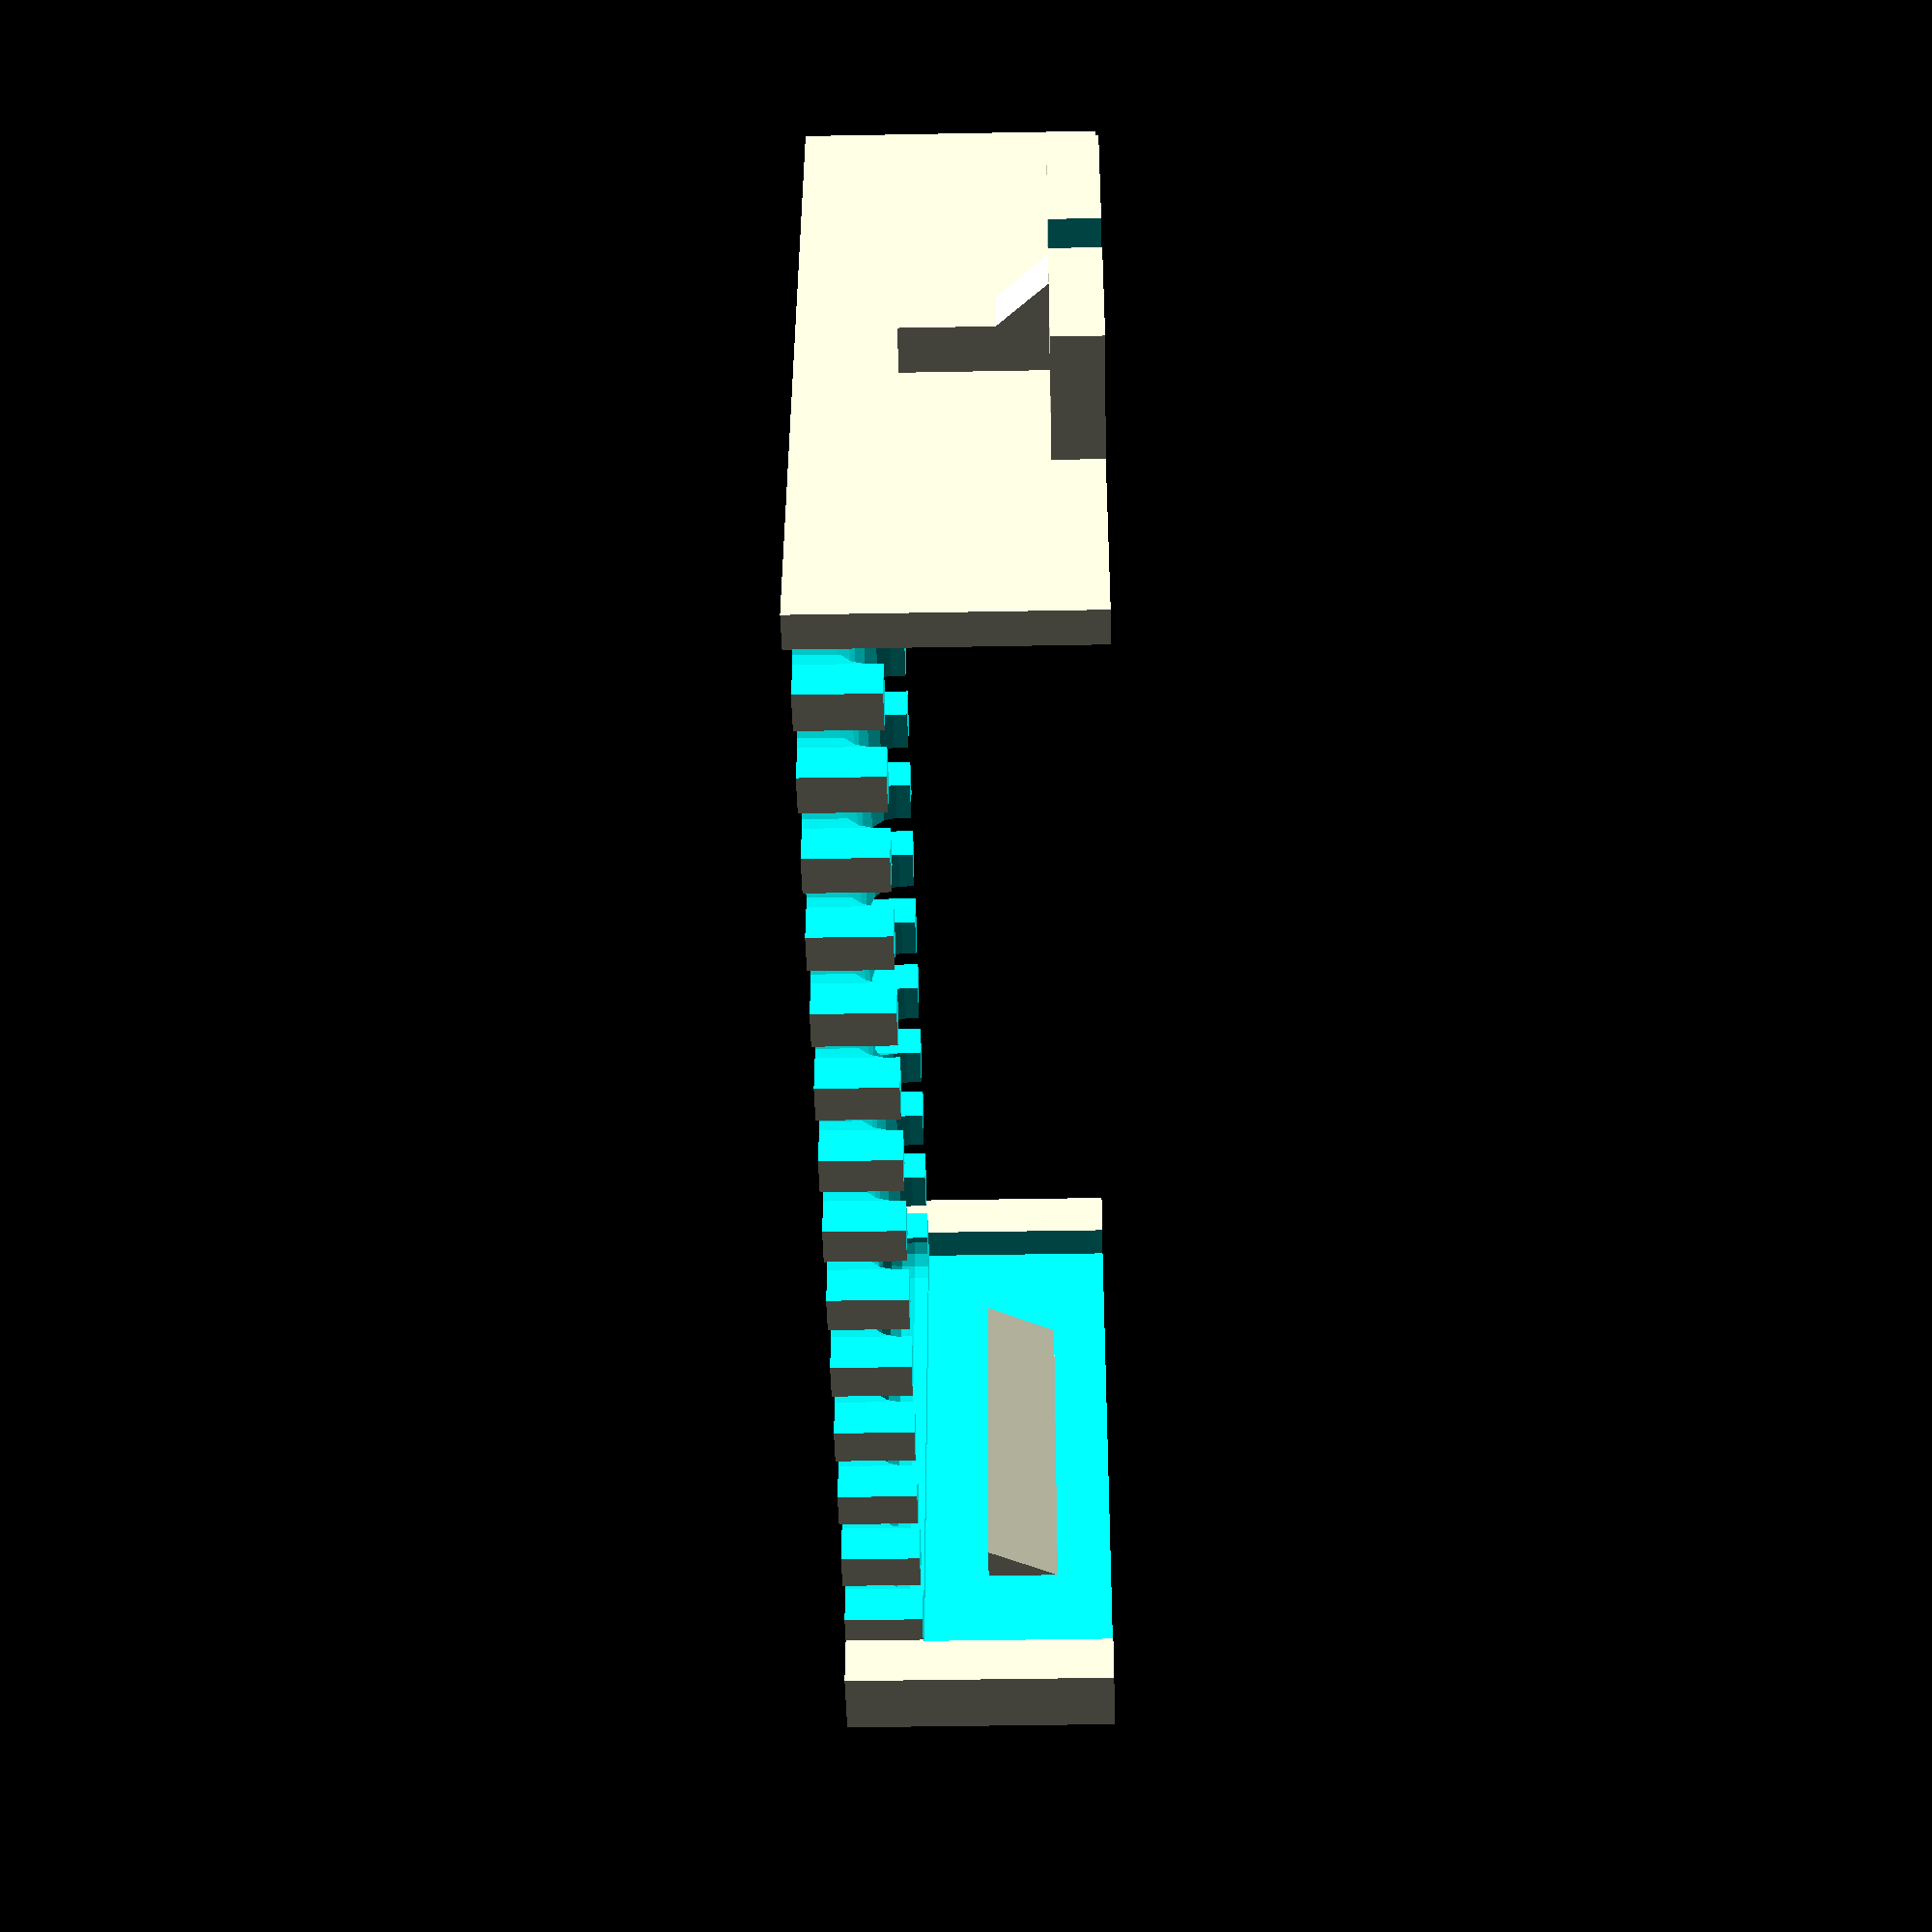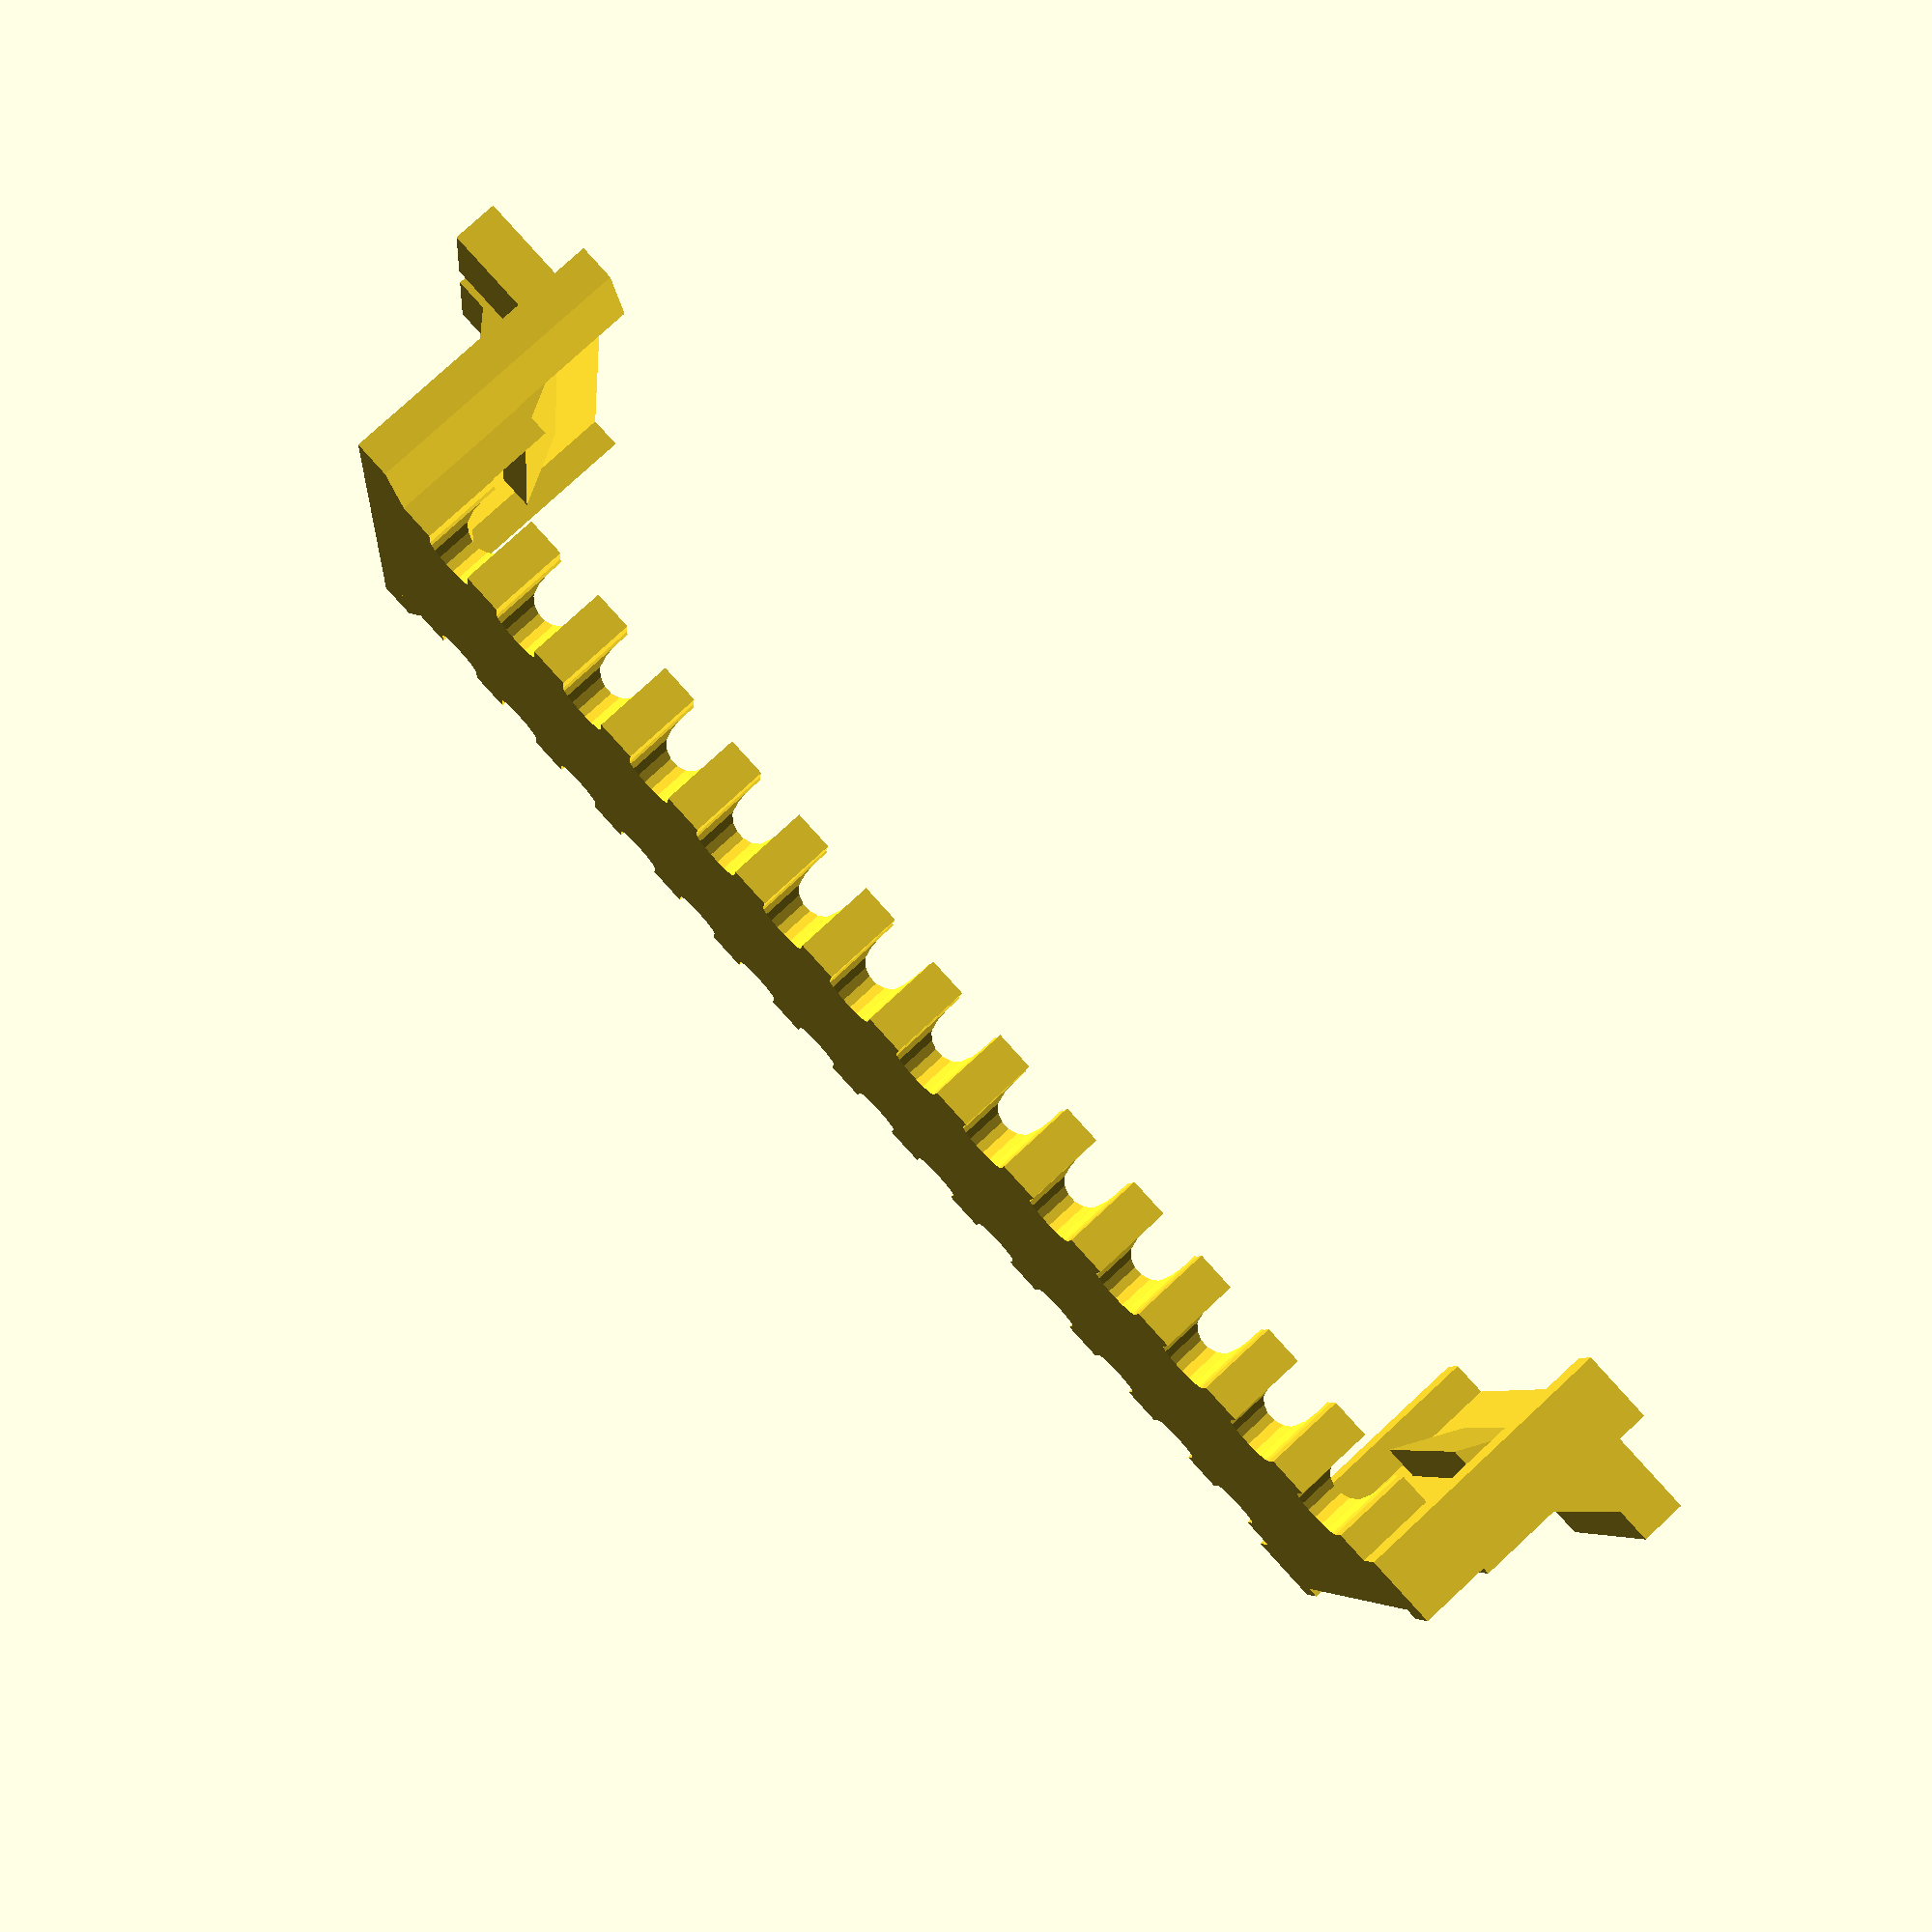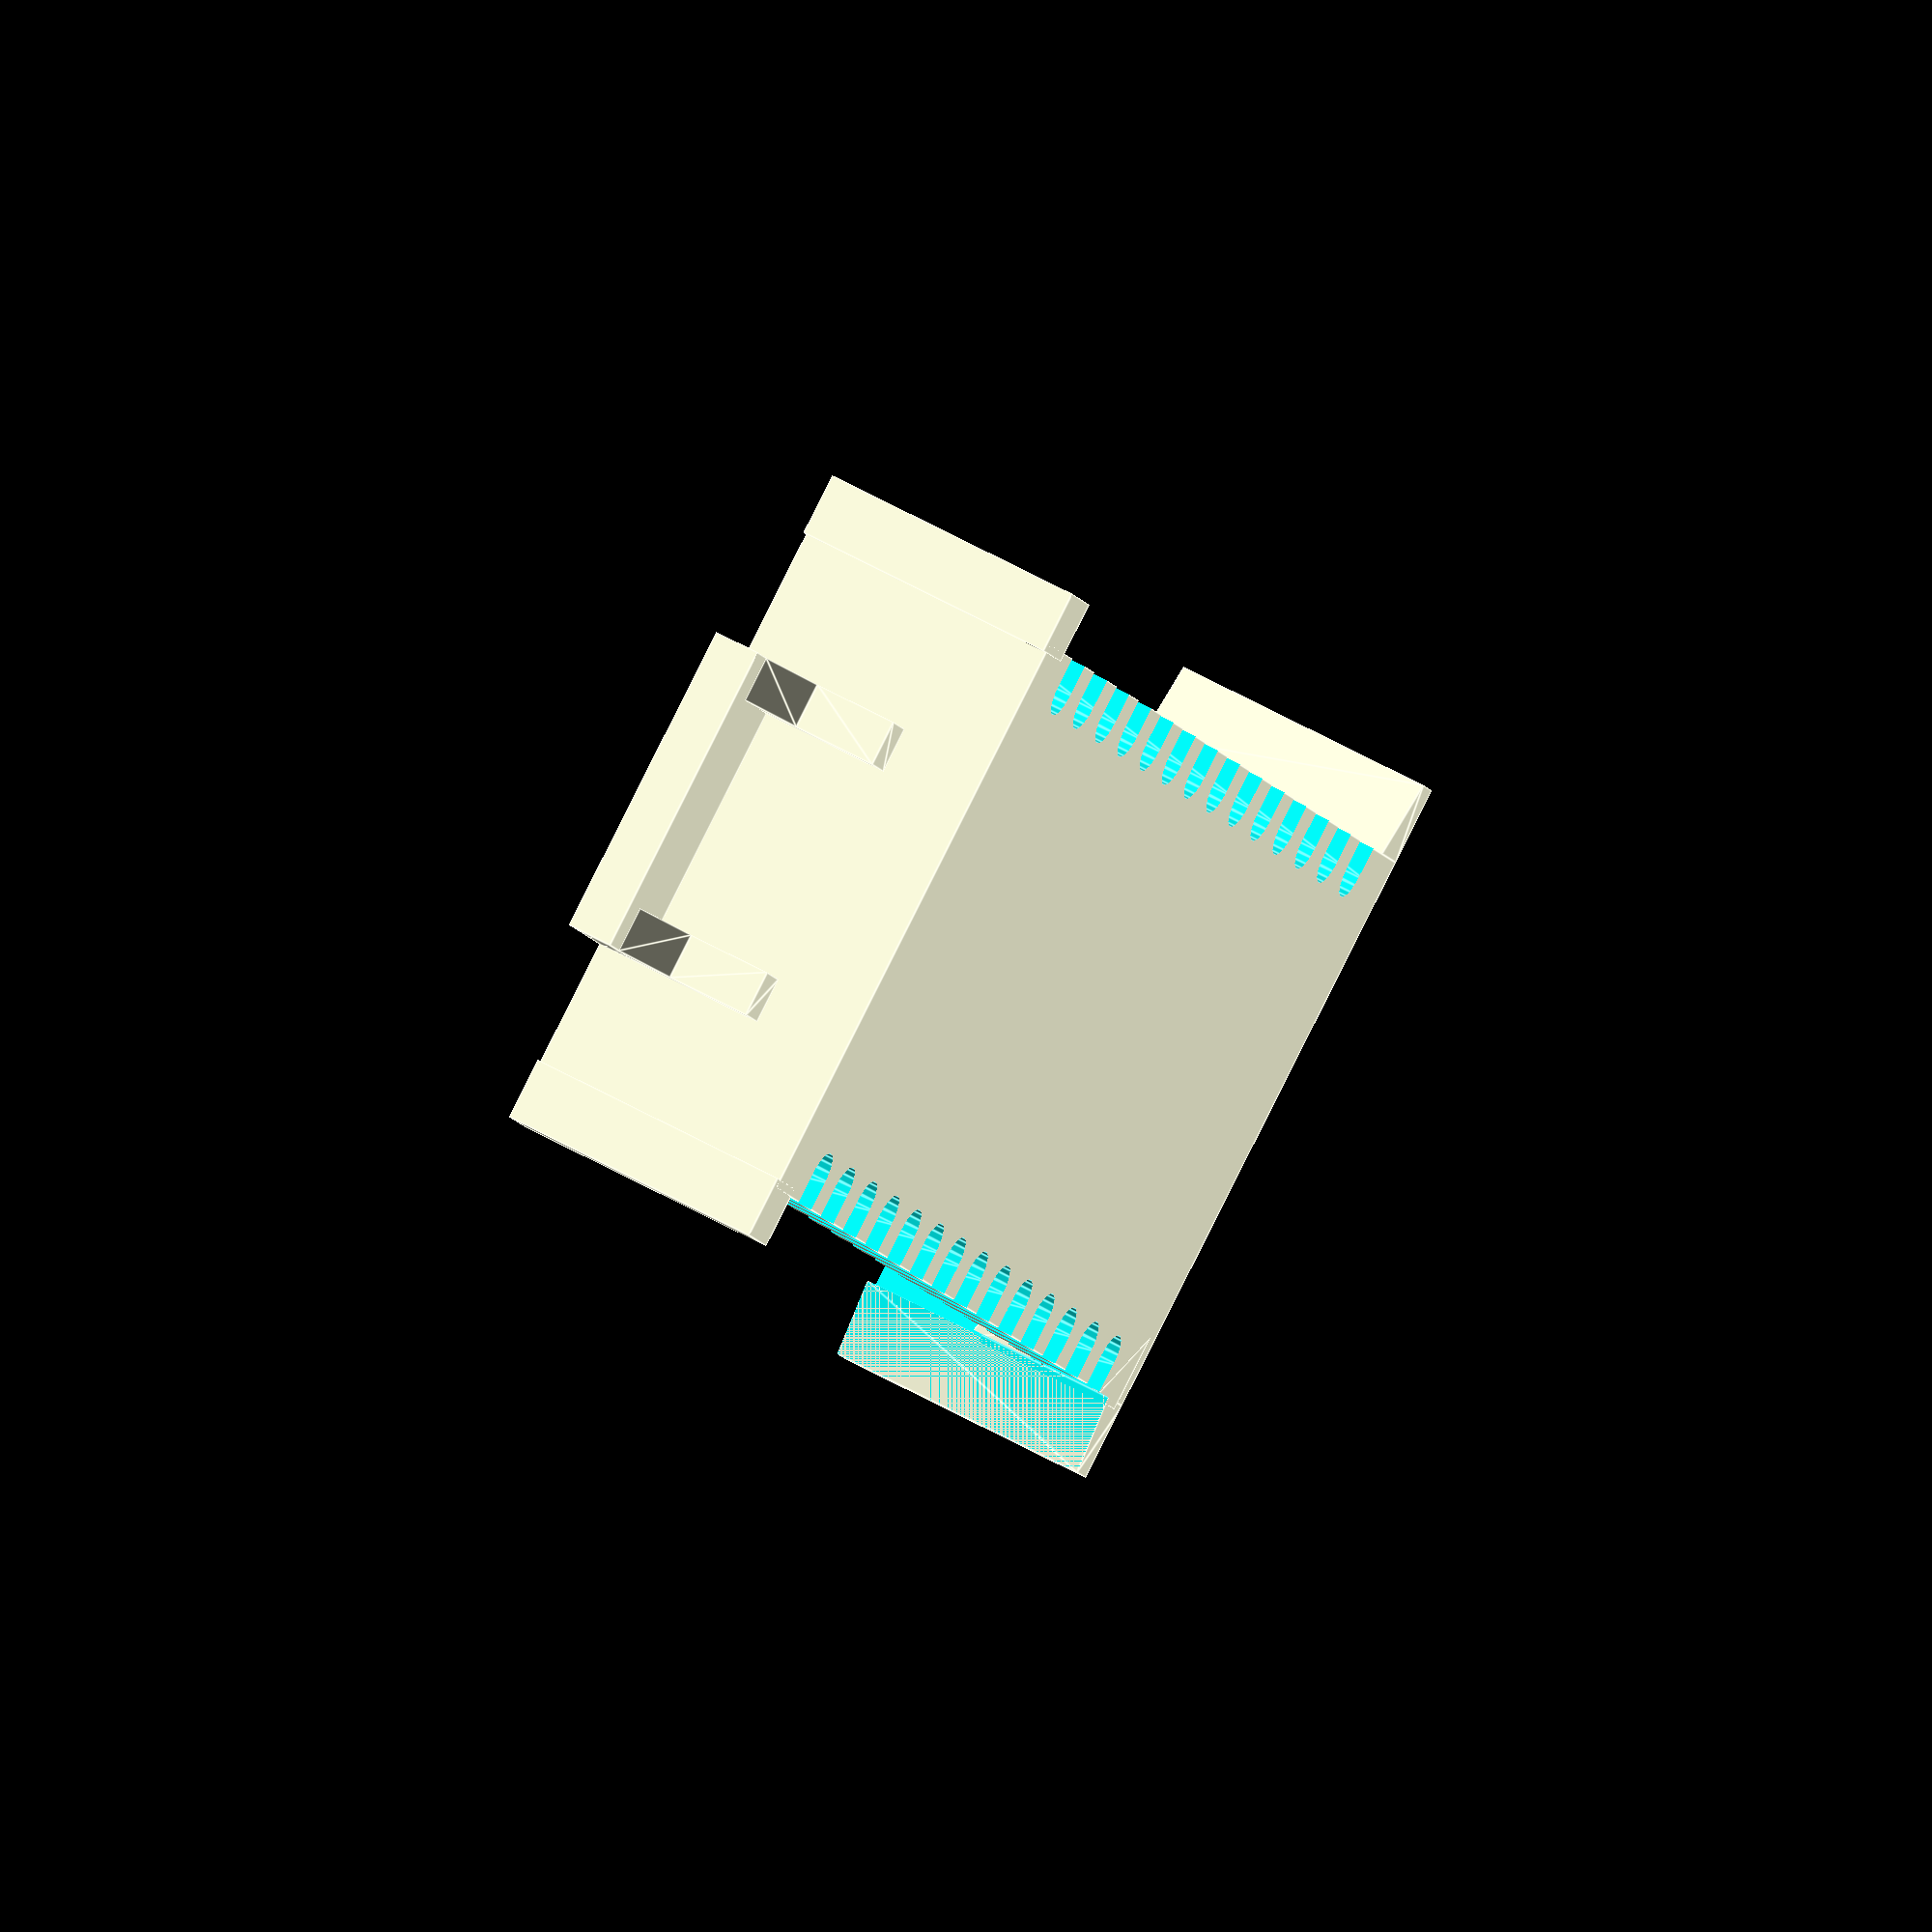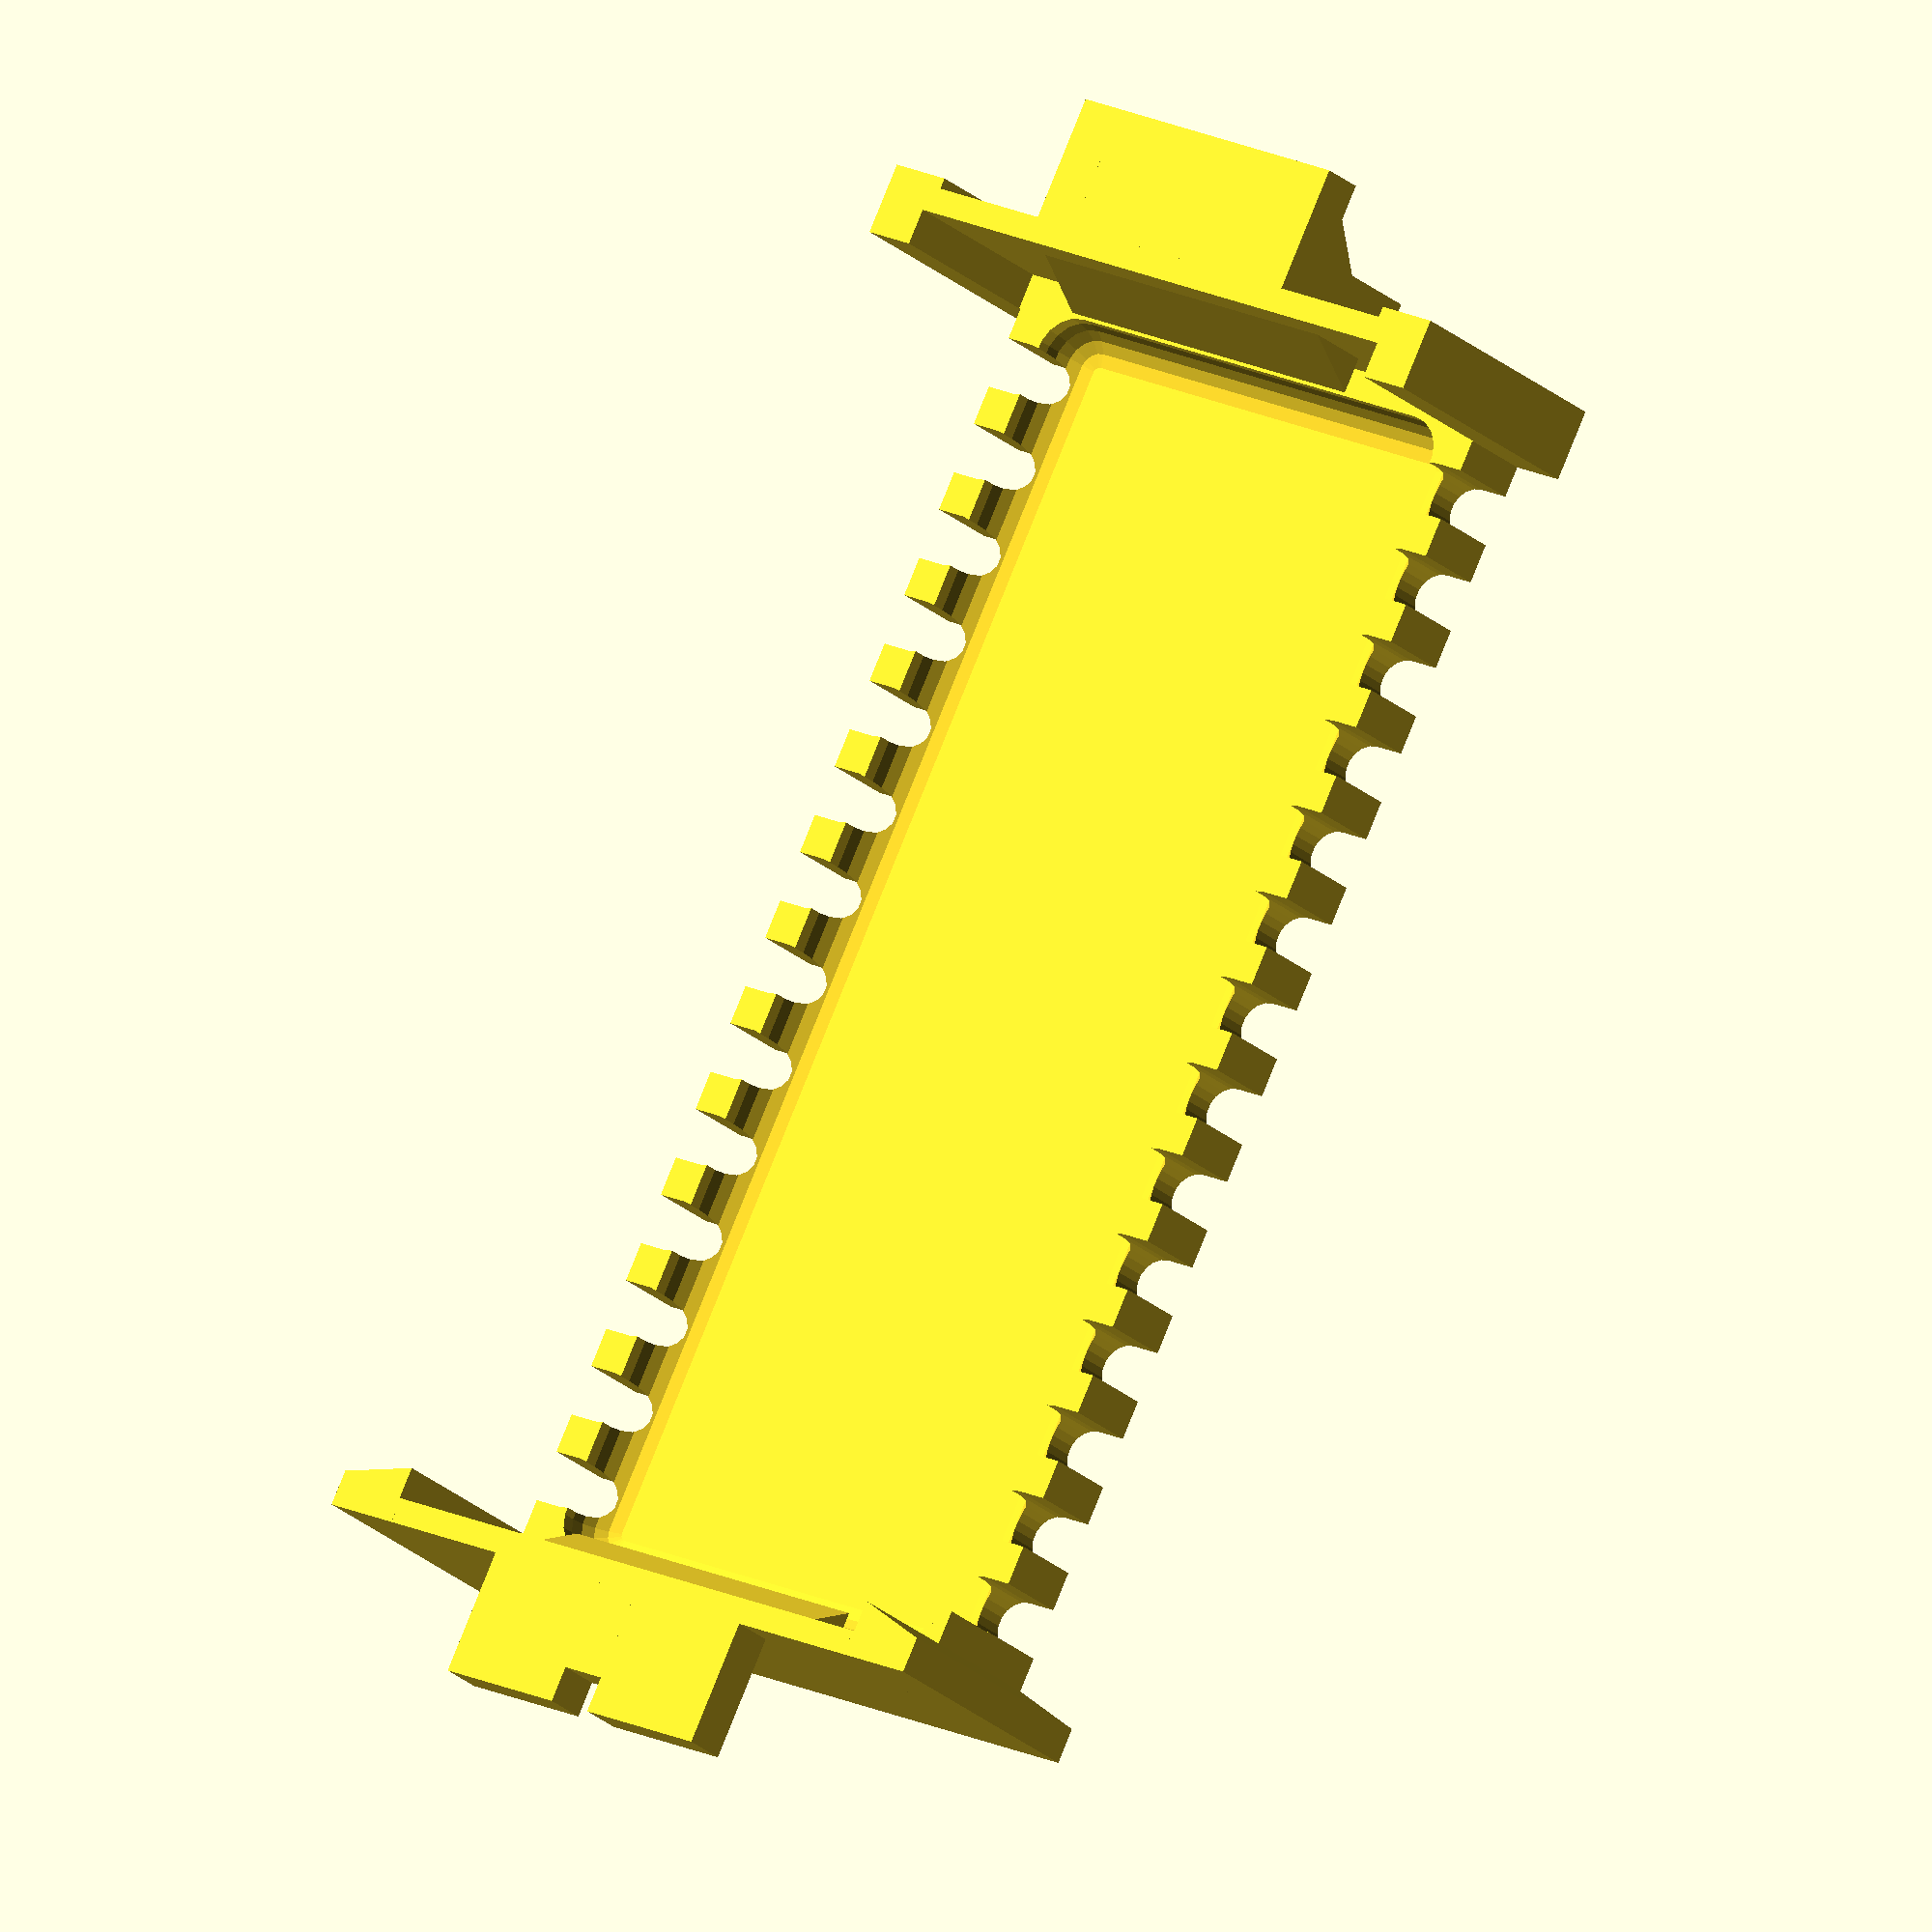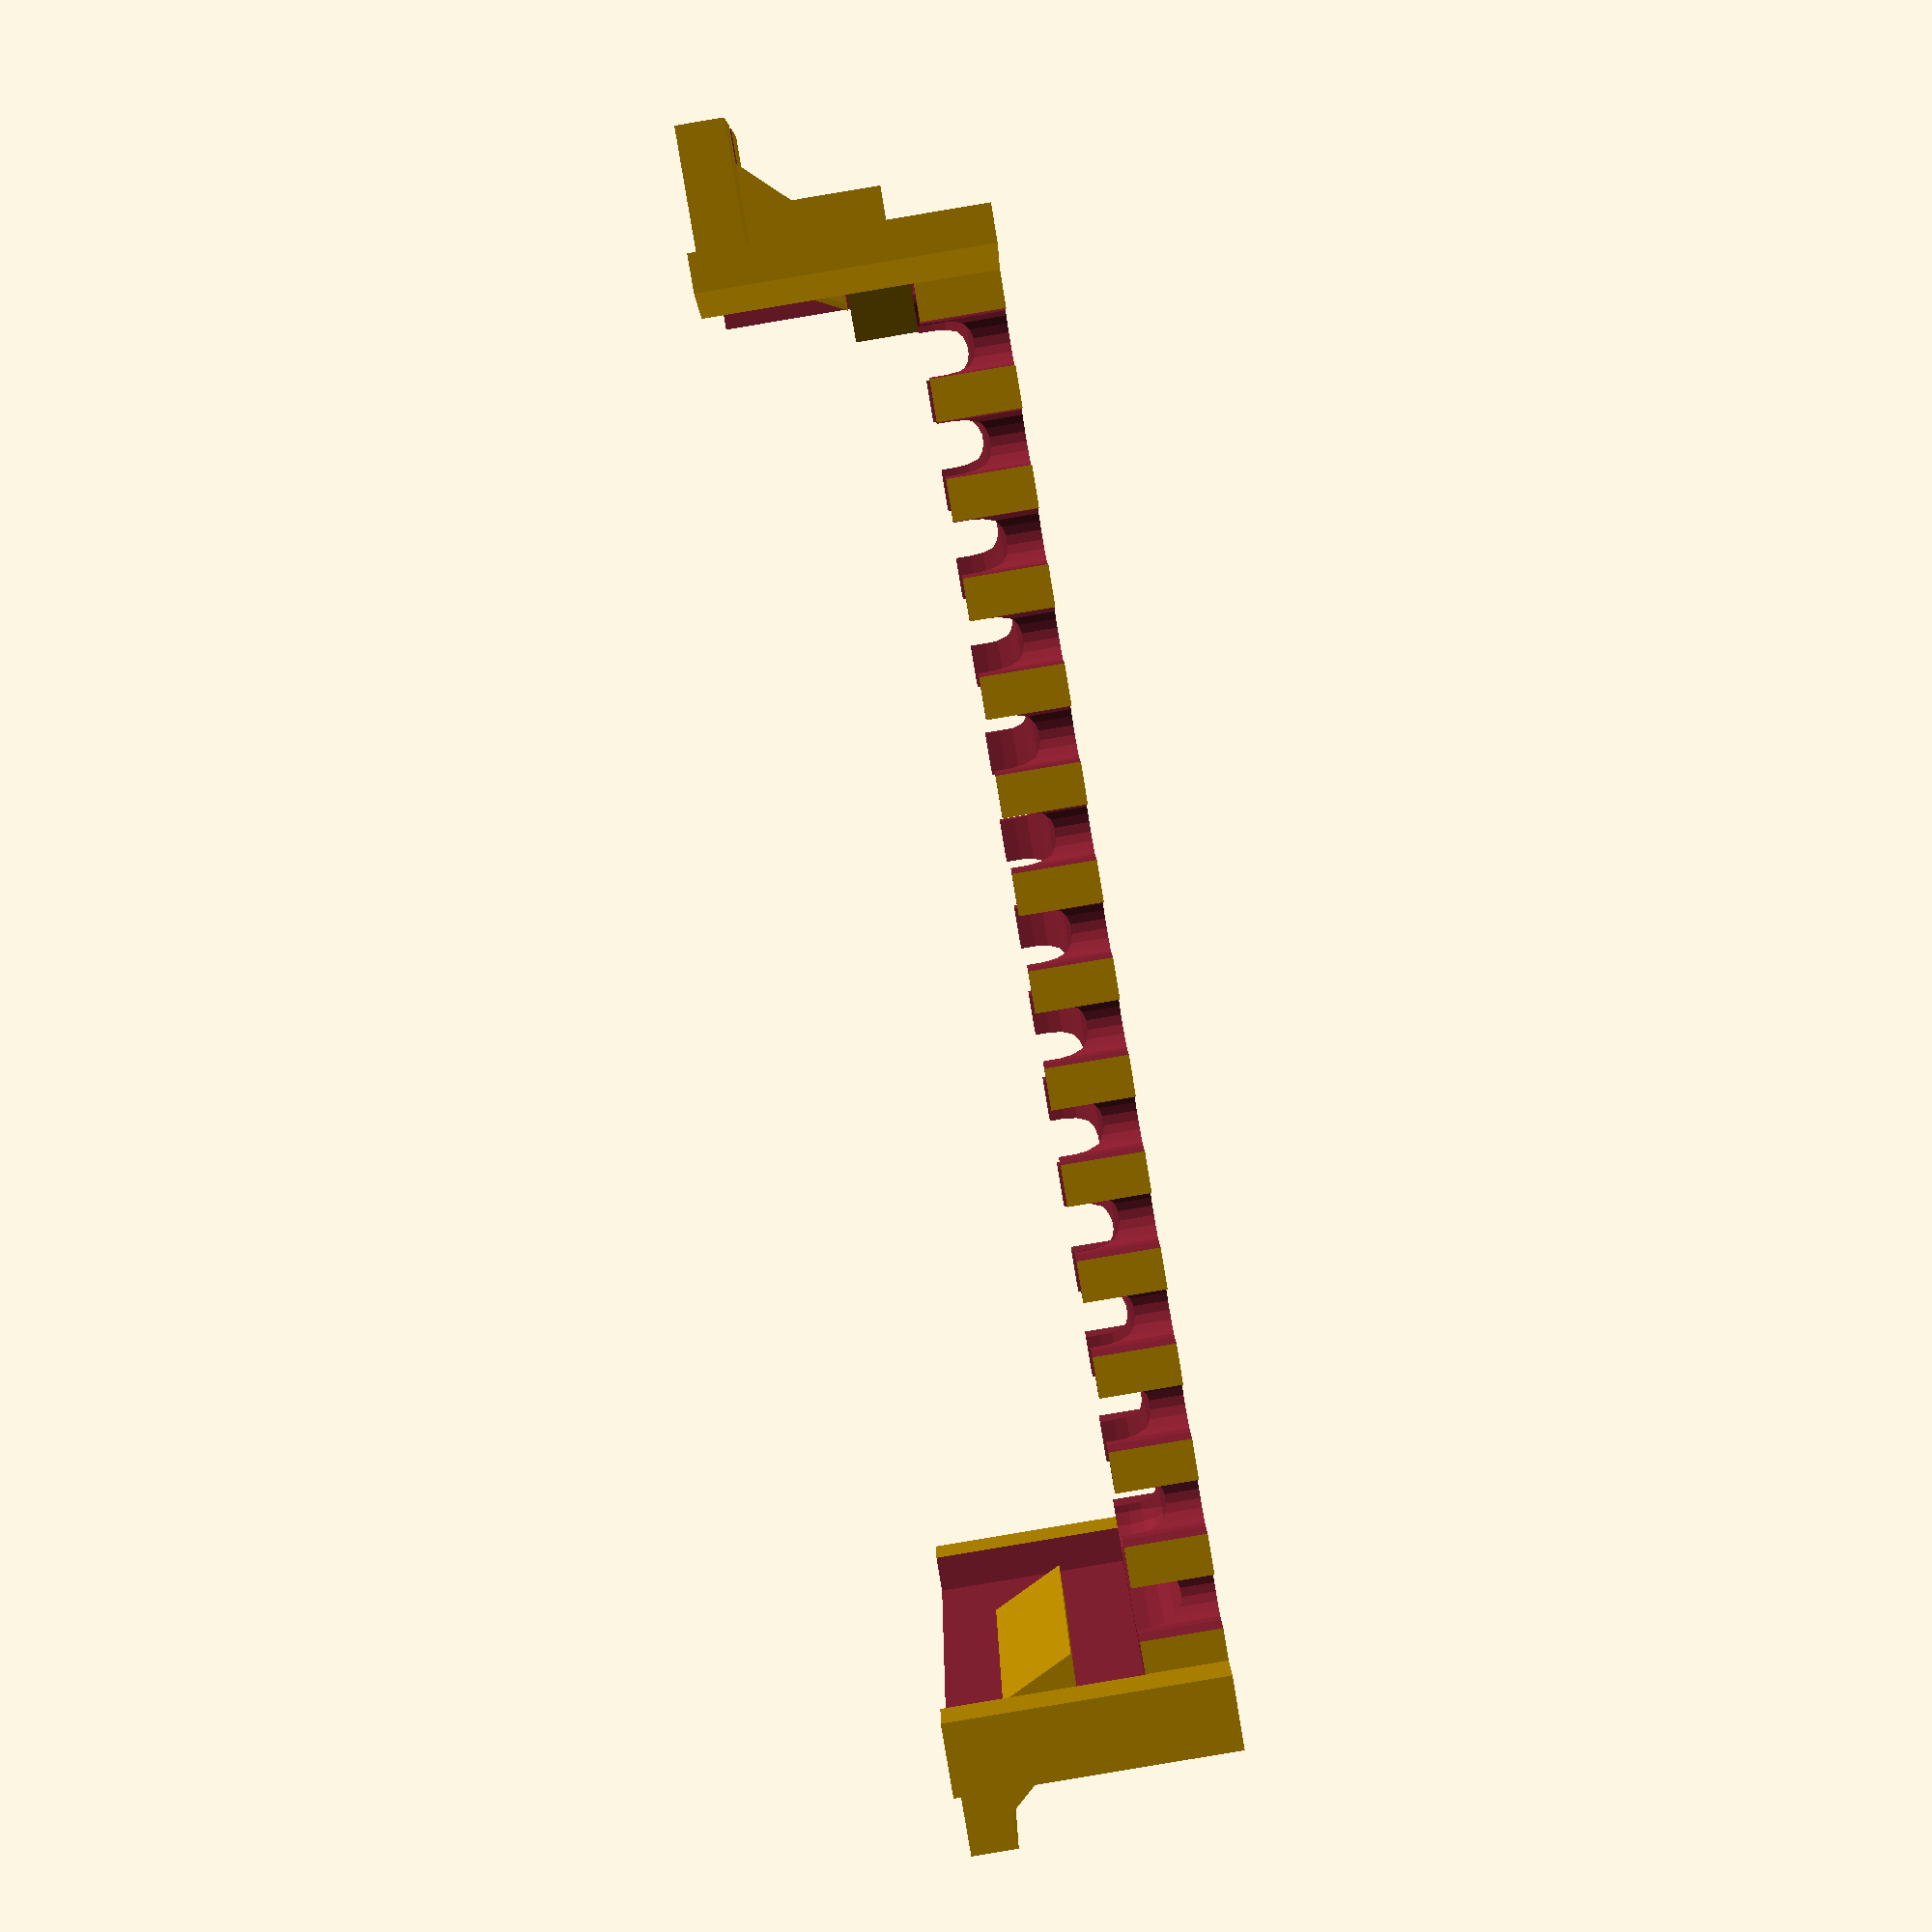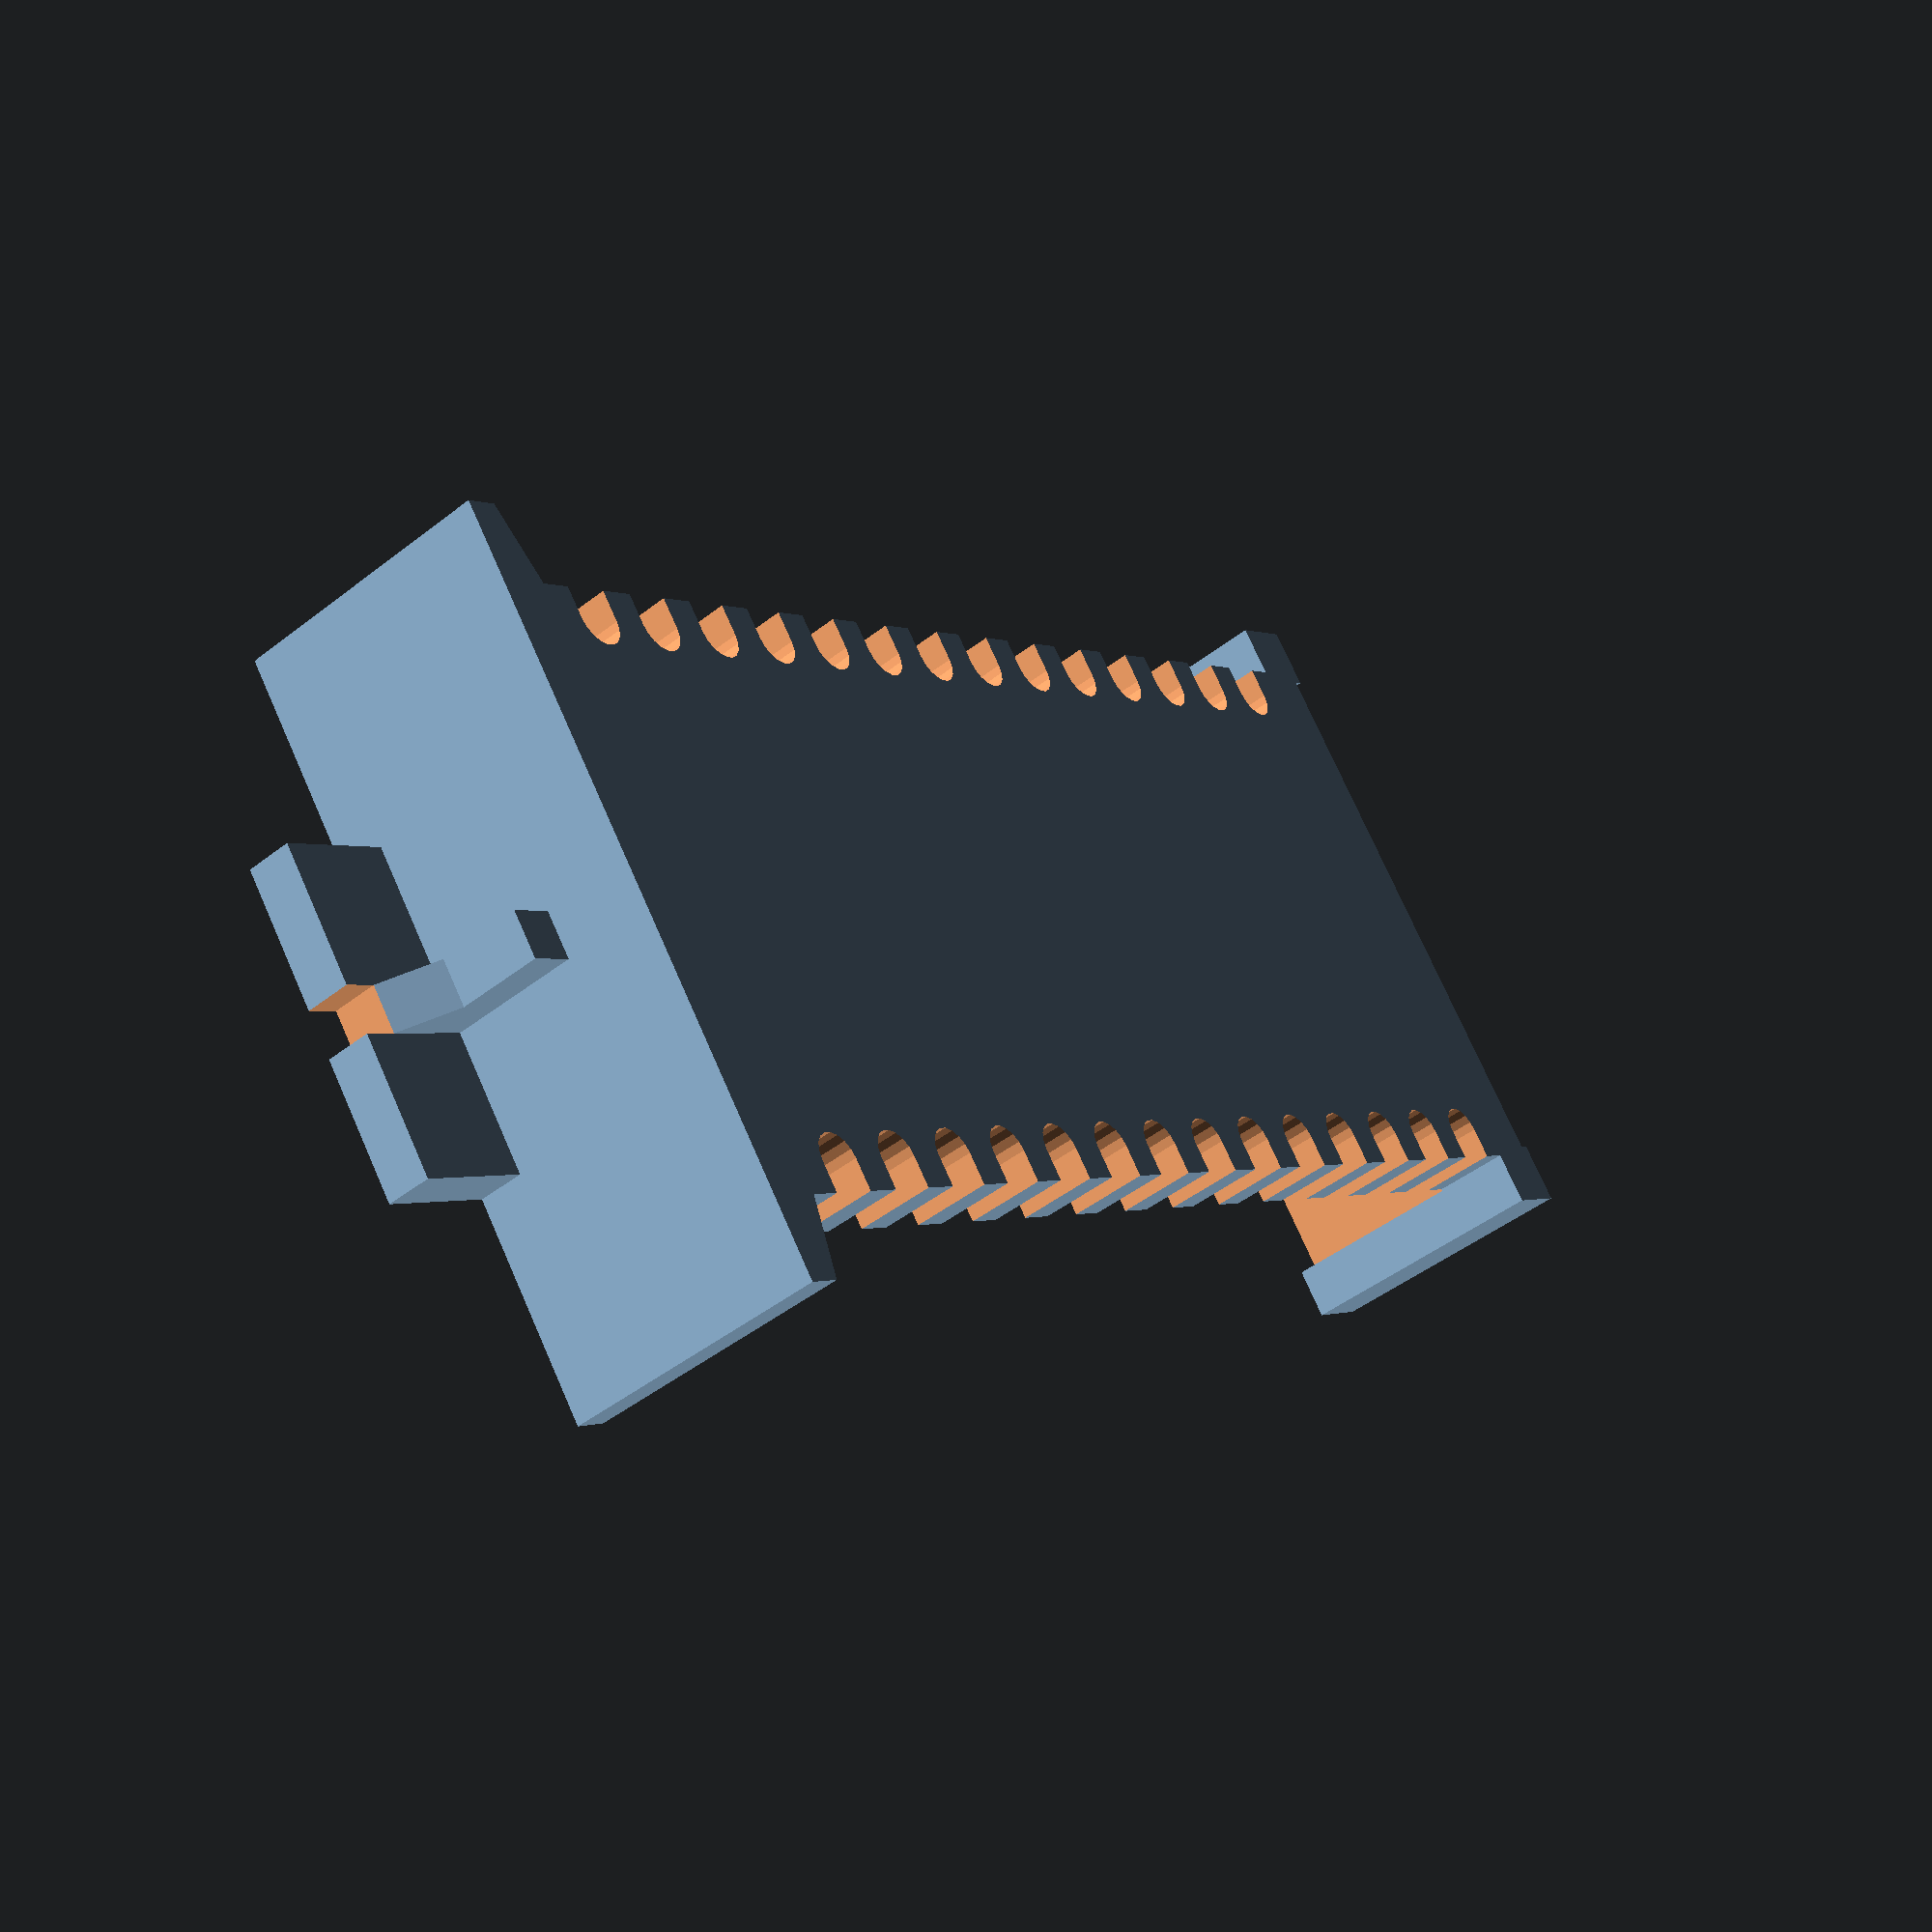
<openscad>
/*
   OpenSCAD model of a DIP or PCB Molex 78802 carrier to fit a Molex 78805 socket. 
   Works with Molex78802_PCB.kicad_pcb .

   Produces 9 possible versions
   There are 3 variants: "DIP", "PCB", and "maxpcb"
   And each variant may be generated with any even number of pins,
   though Molex 78802/78805 only came in 24, 28, and 32.

   Uses:
   28-pin "DIP" version takes a DIP-28 chip, and replaces an original Molex78802
   28-pin "PCB" version takes PCB like REX#, REXCPM, REX_Classic_BKW, Teeprom, Meeprom

   Brian K. White - b.kenyon.w@gmail.com
   http://tandy.wiki/Molex78802_Module
   https://github.com/aljex/Molex78802_Module/
*/

// -------------------------------------------------------------------------
// UNITS: mm

// "DIP" - fits a standard DIP chip, not a PCB
// "PCB" - 28-pin version of this fits REX#, REXCPM, REX_Classic_BKW, Teeprom, Meeprom, 4ROM_TANDY, 4ROM_27256 - *default*
// "maxpcb" - maximum possible usable pcb real-estate, difficult to use
// Type: "DIP", "PCB", "maxpcb"
variant = "PCB";

// Easier Printing Option - remove the little finger posts
//
// The "PCB" variant has little finger posts supporting the PCB
// between each DIP contact, which are difficult to print even with SLS.
// You can set PCB_fingers to false to remove them.
// The pcb will be unsupported in the middle,
// but the entire pcb is short enough that it should be ok.
// Including the posts is the safest for the user, as it garantees the that pcb
// can not be depressed too far into the socket no matter how hard one presses.
PCB_fingers = true;

// Molex 78802 datasheet shows 24, 28, and 32-pin versions
// Number of pins: 24, 28, 32
pins = 28;

// Temporarily comment out $fn $fs $fa and save for importing into freecad.
// Otherwise freecad only imports the mesh facets, not the source geometry.
// arc smoothness
$fn = 18;

// The DIP and PCB versions work a little differently.
//
// The PCB version references everything from the inside dimensions of the socket
// and works inwards from there. The PCB dimensions are ultimately derived from
// the socket and the limits of the printing technology, to arrive at the largest
// possible pcb that can fit.
//
// For the DIP version, the "pcb" is really a DIP or CERDIP, so for the DIP
// version the the pcb-related measurements are based on ceramic dip standards,
// not the socket.
//
// This makes some of the code look a little schizophrenic and convoluted, sorry.
//
// Some dimensions here are slightly off from the datasheets intentionally,
// as we are also dealing with the limits of SLS printing.

// Fitment Clearance
_fc = 0.05;

// min allowed wall thickness
min_wall = 0.7;

// minimum allowed unsupported wires thickness
min_unsupported_wires = 1.1;

// pin pitch (2.54 is the only valid value)
pitch = 2.54;

// main box-shaped cavity inside socket
// not counting polarity features or contacts
//main_x = 39.6;    // 050395288_sd.pdf 50-39-5288 DIM. F: 39.8 / 015299282_sd.pdf: 40.01
// derived from pins and pitch
main_x = ((pins/2)*pitch)+4.04; // 4.04 is back-derived from the 39.6 value for 28-pin version
main_y = 16.6;    // 050395288_sd.pdf: 16.64 / 015299282_sd.pdf: 16.89
main_z = 7.6;    // Overall height of carrier. Neither datasheet shows, so this is from measuring.

// for the DIP version, the "PCB" dims are actually a ceramic dip body
cerdip_body_y = 14.8;
cerdip_body_x_extra = 2;  // pins/2 * pitch + _extra = body length
cerdip_body_z = 4.5;

// pcb thickness
pcb_thickness = (variant=="DIP") ? cerdip_body_z : 1.7;

// pcb cavity (pcb will be smaller to fit inside this space)
//pcb_x = (variant=="DIP") ? 37.5 : main_x-1.5;     // leave walls >= 0.7  ( (main_x-pcb_x)/2 >= 0.7 )
pcb_x = (variant=="DIP") ? ((pins/2)*pitch)+cerdip_body_x_extra : main_x-min_wall*2;     // leave walls >= 0.7  ( (main_x-pcb_x)/2 >= 0.7 )

// DIP version could actually have no side walls, same as maxpcb.
// The dip legs hold the chip in place.
// The "eby" branded carrier (eby 9775-548-28) has no side walls.
pcb_y = (variant=="DIP") ? cerdip_body_y+_fc*2 : (variant=="maxpcb") ? 3+main_y+3 : main_y;

pcb_z = _fc+pcb_thickness+_fc;

// pcb elevation - bottom of pcb above socket floor
pcb_elev = (variant=="DIP") ? 2.9 : 2.2;  // min 1.9 - max 2.4

// cavity in bottom tray for backside components and through-hole legs
perimeter_ledge = (variant=="maxpcb")?0:min_wall+0.1;
pocket_x = pcb_x-perimeter_ledge*2;
//pocket_y = pcb_y-perimeter_ledge*2;
pocket_y = pcb_y-min_unsupported_wires*2;
if(pcb_x-pocket_x < 1 && pcb_y-pocket_y < 1 && variant != "maxpcb") echo("ERROR: Unsupported PCB! Reduce pocket_x or pocket_y, or increase perimeter_ledge");
pocket_floor = min_wall; // floor thickness
pocket_z = pcb_elev - pocket_floor;
pocket_fillet_radius = 1.1;

// wedge-shaped corner posts at pin1 & pin28
cpwedge_xwide = 1.6;    // thick end of wedge
cpwedge_xnarrow = 1;    // thin end of wedge
cpwedge_y = 21;         // total Y outside end to end both posts

// box-shaped corner posts at pin14 & pin15
cpbox_x = 2;    // X len of 1 post
cpbox_y = 1.75;    // Y width of 1 post
cpbox_xe = 0.3;   // X extends past main_x
cpbox_yo = 19.6;  // total Y outside end to end both posts

// socket polarity blades
blade_z = 5.0;            // height from top of main_z to bottom of blade
blade_xwide = 2.5;        // wide part extend past main_x
blade_xnarrow = 1.3;      // narrow part extend past main_x
blade_thickness = 1.3;

// finger pull wings
wing_y = 8.95;
wing_x = 3.5;             // extend past main_x
wing_thickness = blade_thickness;

// pcb retainer wedges
ret_x = 1;        // overhang
ret_y = 10;       // length
ret_z = 2;        // height

// castellated edge contacts
// get the drill size & position values from the footprint in KiCAD
// PCB/000_LOCAL.pretty/Molex78802_PCB_28.kicad_mod
// drill size and position for castellated edge contacts
c_width = pitch-min_unsupported_wires; // width of space to cut away from the carrier body around each contact
//c_y = 14.1; // shortest distance between opposing contacts in empty socket (uncompressed contacts)
c_y = 13.5; // shortest distance between opposing contacts in empty socket (uncompressed contacts)
c_positions = pins/2;
c_x_full = c_positions * pitch;
c_diff = pitch - c_width;
c_x_min = c_x_full - c_diff;
c_fingers = (variant=="maxpcb") ? false : PCB_fingers;

// Stuff for "DIP" variant
pin_pocket_width = pitch-min_wall;
pin_pocket_len = 3.5; // inside face of pin_bend_wall towards center
pin_bend_wall_thickness = 1;
pin_bend_wall_outsides = 14.7; // outside face to opposite outside face
pin_bend_wall_height = 1.7; // pcb_elev to bottom of wall that pins bend over

/////////////////////////////////////////////////////
// pcb polarity - polarity of the pcb in the carrier
// (not polarity of the carrier in the socket)

// pcb polarity chamfer
// derived from contacts & clearance - rounded to 0.1 precision
pcb_polarity_chamfer = (variant=="PCB") ? round((pcb_x/2-c_x_min/2)*10)/10 : 0; // pin 1 corner polarity chamfer

// pcb prongs for "maxpcb" variant
// corner prongs
prong_w = (variant=="maxpcb") ? 2.5 : 0;
prong_cyl = (main_x-pcb_x)/2;  // aka _pbh - _fc/2
_pbw = prong_w * 2;     // one prong double width for polarity
_pbh = (variant=="maxpcb") ? main_x/2-pcb_x/2+cpbox_xe+_fc/2 : 0;  // bump height = end wall thickness

// overlap/overextend - extend cut shapes this far beyond the outside surfaces they cut from,
// and embed union shapes this far beyond the surfaces into the shapes they join to
// to prevent zero-thickness planes and other noise in renders and mesh exports.
o = 0.2;  // enough to see clearly in preview

legacy_side_wall_chamfer = 0.5; // size of chamfers on inside side walls for the legacy variant - acommodate mill radius in pcb edge cuts

// Display some calculated values in the console, (View -> [ ] Hide Console)
// so that it's easy to copy them to KiCAD,
assert(pins>=2 && pins%2==0);
if(variant!="DIP"){
echo("###################################################################");
echo("#");
echo("### Use the following dimensions in KiCAD");
echo("### Carrier Variant,Pins",variant,pins);
echo("#");
echo("# PCB: Length,Width",pcb_x-_fc*4,main_y); // remove an extra _fc on both ends, needs a little more room to allow for print quality
if(variant=="PCB"){
  echo("# Polarity Chamfer:",pcb_polarity_chamfer);
  echo("# Backside Pocket: Length,Width,Depth", (pocket_x>pcb_x-_fc*2)?pcb_x-_fc*2:pocket_x-_fc*2 , (pocket_y>pcb_y-_fc*2)?round((pcb_y-_fc*2)*10)/10:pocket_y-_fc*2 , (pocket_z>pcb_elev)?pcb_elev:pocket_z );
}
if(variant=="maxpcb"){
  echo("# Polarity Bump: Width,Height",_pbw,_pbh);
  echo("# Prongs: Width,Height",prong_w,_pbh);
  echo("# Backside Pocket: Length,Width,Depth", pcb_x-_fc*2, main_y-_fc*2, (pocket_z>pcb_elev)?pcb_elev:pocket_z );
}
echo("#");
echo("###################################################################");
}
// debugging
//echo("### main_x ###",main_x);

// ===============================================================

module mirror_copy(vector){
  children();
  mirror(vector) children();
}

// socket polarity blade
module blade(){
  rotate([90,0,0])
    translate([0,-blade_z+main_z/2,0])
      linear_extrude(blade_thickness)
        polygon([
          [0,0],
          [0,blade_z],
          [blade_xwide,blade_z],
          [blade_xwide,blade_z-wing_thickness],
          [blade_xnarrow,blade_z-wing_thickness*2],
          [blade_xnarrow,0]
        ]);
}

module carrier () {
// Collect all the pieces into a single union
// so that they become a single part.
// There are some pieces that come after the difference().
union () {  // outer wrapper

// most of the body
difference(){

  // === ADD Shapes ===
  group(){

    // main outer box
    cube([main_x,main_y,main_z],center=true);

    // wedge-shaped corner posts at pin1 & pin28
    mirror_copy([0,1,0]) // pin1
      translate([-main_x/2,main_y/2,-main_z/2]) // pin 28
        linear_extrude(main_z)
          polygon([
            [0,0],
            [0,cpwedge_y/2-main_y/2],
            [cpwedge_xnarrow,cpwedge_y/2-main_y/2],
            [cpwedge_xwide,0]
          ]);

    // box-shaped corner posts at pin14 & pin15
    mirror_copy([0,1,0]) // pin 14
      translate([main_x/2-cpbox_x+cpbox_xe,cpbox_yo/2-cpbox_y,-main_z/2]) // pin 15
        cube([cpbox_x,cpbox_y,main_z]);

    // finger pull wings
    mirror_copy([1,0,0]) // wing 1 / pin 1/28 end
      translate([main_x/2+wing_x/2,0,main_z/2-wing_thickness/2]) // wing 2 / pin 14/15 end
        cube([wing_x,wing_y,wing_thickness],center=true);

    // socket polarity blades
    translate([-main_x/2,-blade_thickness/2,0]) // pin 1/28 end
      rotate([0,0,180])
        blade();
    mirror_copy([0,1,0]) // pin 14
      translate([main_x/2,wing_y/2,0]) // pin 15
          blade();
  }

  // === SUBTRACT Shapes ===
  group(){
    // main cavity for pcb
    translate([0,0,pcb_elev])
      cube([pcb_x,_fc+pcb_y+_fc,main_z],center=true);

    if(variant=="DIP"){
      // chamfer inside edge of original style thick side walls 
      lswcs = legacy_side_wall_chamfer+o*2;
      mirror_copy([1,0,0]) // pins 1 & 28
        mirror_copy([0,1,0]) // pin 14
          translate([c_x_min/2-o,pcb_y/2-o,-main_z/2+pcb_elev]) // pin 15
            linear_extrude(main_z-pcb_elev+o)
              polygon([
                [0,0],
                [lswcs,0],
                [0,lswcs]
              ]);
    } else {
      ///////////////////////////////////////////////////////////////////
      ///////////////////////////////////////////////////////////////////
      // pocket for backside components
      translate([0,0,pcb_elev-pocket_z]) {
        hull() {
          mirror_copy([0,0,1])
            translate([0,0,main_z/2-pocket_fillet_radius])
              mirror_copy([1,0,0])
                translate([pocket_x/2-pocket_fillet_radius,0,0])
                  mirror_copy([0,1,0])
                    translate([0,pocket_y/2-pocket_fillet_radius,0])
                      sphere(pocket_fillet_radius);
        }
      }

      // clearance for socket contacts
      mirror_copy([0,1,0]) {
        if (c_fingers) {
          for (i=[0:c_positions-1])
            translate([-(c_x_full/2)+(pitch/2)+(i*pitch),c_y/2+c_width/2-_fc,-main_z/2-o])
              hull(){
                cylinder(h=o+main_z+o,d=c_width);
                translate([0,main_y/2-c_y/2+_fc,0]) cylinder(h=o+main_z+o,d=c_width);
              }
        } else {
          translate([-c_x_min/2,-main_y/2-o,-main_z/2-o])
            // Cut to the depth of the pocket fillet radius to prevent a pointless lip.
            cube([c_x_min,main_y/2-pocket_y/2+pocket_fillet_radius+o,o+main_z+o]);
            // Cut to the depth of the finger slots.
            // Leaves a tiny lip along the edge that may complicate printing
            // for no benefit. Print service may warn that it's a "thin wall"
            // when really you don't care if it's blunted to nothing, so the deeper
            // cut above just avoids the question from coming up in the first place.
            //cube([c_x_min,main_y/2-c_y/2+o,o+main_z+o]);
        }
      }
    }

    // Cut the fingers down to either pcb_elev or pocket_floor.
    // If the posts won't be at least min_wall thick then cut to pocket_floor,
    // otherwise cut to pcb_elev.
    finger_z = (pcb_y-pocket_y<min_wall*2) ? pocket_floor : pcb_elev;
    if(variant!="DIP"){
     translate([-main_x/2+cpwedge_xwide,-(o+main_y+o)/2,-main_z/2+finger_z])
     cube([main_x-cpwedge_xwide-cpbox_x+cpbox_xe,o+main_y+o,main_z]);
    } else {
     translate([-c_x_min/2,-(o+main_y+o)/2,-main_z/2+finger_z])
     cube([c_x_min,o+main_y+o,main_z]);
    }
    // notch in wing 1 / pin 1/28 end
    translate([-main_x/2-wing_x-o,-blade_thickness/2,main_z/2-wing_thickness-o])
      cube([wing_x-blade_xwide+o,blade_thickness,o+wing_thickness+o]);

    if(variant=="maxpcb"){
      // holes in end-walls
      translate([-main_x/2-o, -pcb_y/2,        -main_z/2+pcb_elev]) cube([o+_pbh+o, _pbw,    pcb_z]);
      translate([-main_x/2-o, pcb_y/2-prong_w, -main_z/2+pcb_elev]) cube([o+_pbh+o, prong_w, pcb_z]);
      translate([pcb_x/2-o,   -pcb_y/2,        -main_z/2+pcb_elev]) cube([o+_pbh+o, prong_w, pcb_z]);
      translate([pcb_x/2-o,   pcb_y/2-prong_w, -main_z/2+pcb_elev]) cube([o+_pbh+o, prong_w, pcb_z]);
    }
    
    // The DIP variant is totally different
    if(variant=="DIP"){
    // main chamfer on the pin dividers
    mirror_copy([0,1,0])
     translate([-c_x_min/2,-main_y/2+1,-main_z/2-0.01])
      rotate([135,0,0])
       cube([c_x_min,2,1]);
    // cut out the pin pockets
    mirror_copy([0,1,0])
      for (i=[0:c_positions-1]){
        // main pocket, bend wall inside face
        translate([-(c_x_full/2)+pitch/2-pin_pocket_width/2+(i*pitch),pin_bend_wall_outsides/2-pin_bend_wall_thickness,-main_z/2+pcb_elev-min_wall])
         rotate([180,0,0])
          cube([pin_pocket_width,pin_pocket_len,o+pcb_elev+o]);
        // bend wall bottom face
        translate([-(c_x_full/2)+pitch/2-pin_pocket_width/2+(i*pitch),main_y/2+o,-main_z/2+pcb_elev-pin_bend_wall_height])
         rotate([180,0,0])
          cube([pin_pocket_width,pin_pocket_len,pcb_elev-pin_bend_wall_height+o]);
        // bend wall outside face
        translate([-(c_x_full/2)+pitch/2-pin_pocket_width/2+(i*pitch),pin_bend_wall_outsides/2,-main_z/2-o])
         rotate([0,0,0])
          cube([pin_pocket_width,main_y/2-pin_bend_wall_outsides/2+o,o+main_z+o]);
      }
      // hollow out the backbone
      backbone_cavity_y = pin_bend_wall_outsides-pin_bend_wall_thickness*2-pin_pocket_len*2-min_wall*2;
      translate([c_x_full/2,-backbone_cavity_y/2,-main_z/2+pcb_elev-min_wall])
       rotate([0,180,0])
       cube([c_x_full,backbone_cavity_y,o+pcb_elev+o]);
    }
  }
}

// pcb retainer snap wedges
if (variant!="maxpcb" && variant!="DIP") mirror_copy([1,0,0]) // pin 14/15 end
  translate([-pcb_x/2,ret_y/2,-main_z/2+pcb_elev+pcb_z+_fc]) // pin 1/28 end
    rotate([90,0,0])
      linear_extrude(ret_y)
        polygon([
          [0,0],
          [0,ret_z],
          [ret_x,0]
        ]);

// pcb polarity chamfer
if(variant=="PCB"){
  // pin-1 corner chamfer
  difference(){
  // add wedge
  // pad pcb_polarity_chamfer here beyond what the console output says,
  // to account for how the diagonal of this wedge is outside of and overhangs the
  // diagonal of the chamfer on the pcb.
  translate([-pcb_x/2-o,-pcb_y/2-o,-main_z/2])
    linear_extrude(pcb_elev+pcb_z)
      polygon([
        [0,0],
        [0,pcb_polarity_chamfer+o+_fc*3],
        [pcb_polarity_chamfer+o+_fc*3,0],
      ]);
  // fakakta math to hug the odd angle made by the wedge-shaped tower at pin#1 corner
  // to clean off part of the wedge that ends up outside of main_y
  translate([-main_x/2+cpwedge_xwide,-main_y/2,-main_z/2-o])
   linear_extrude(o+main_z+o)
    polygon([
    [0,0],
    [_fc+pcb_polarity_chamfer+_fc+o,0],
    [-cpwedge_xwide+cpwedge_xnarrow,-cpwedge_y/2+main_y/2]
    ]);
  }
}

}  // union() - outer wrapper
}  // carrier()

////////////////////////////////////////////////////////////////////////////////

// Makefile overrides carrier_color to generate pngs for README.md
carrier_color = "none";
if(carrier_color!="none") color(carrier_color) carrier();
else carrier();

</openscad>
<views>
elev=221.4 azim=187.8 roll=268.7 proj=p view=solid
elev=280.7 azim=172.8 roll=227.2 proj=p view=wireframe
elev=123.4 azim=117.9 roll=59.4 proj=o view=edges
elev=23.2 azim=296.7 roll=33.8 proj=o view=wireframe
elev=267.6 azim=4.2 roll=80.5 proj=p view=wireframe
elev=225.9 azim=37.0 roll=48.1 proj=p view=solid
</views>
